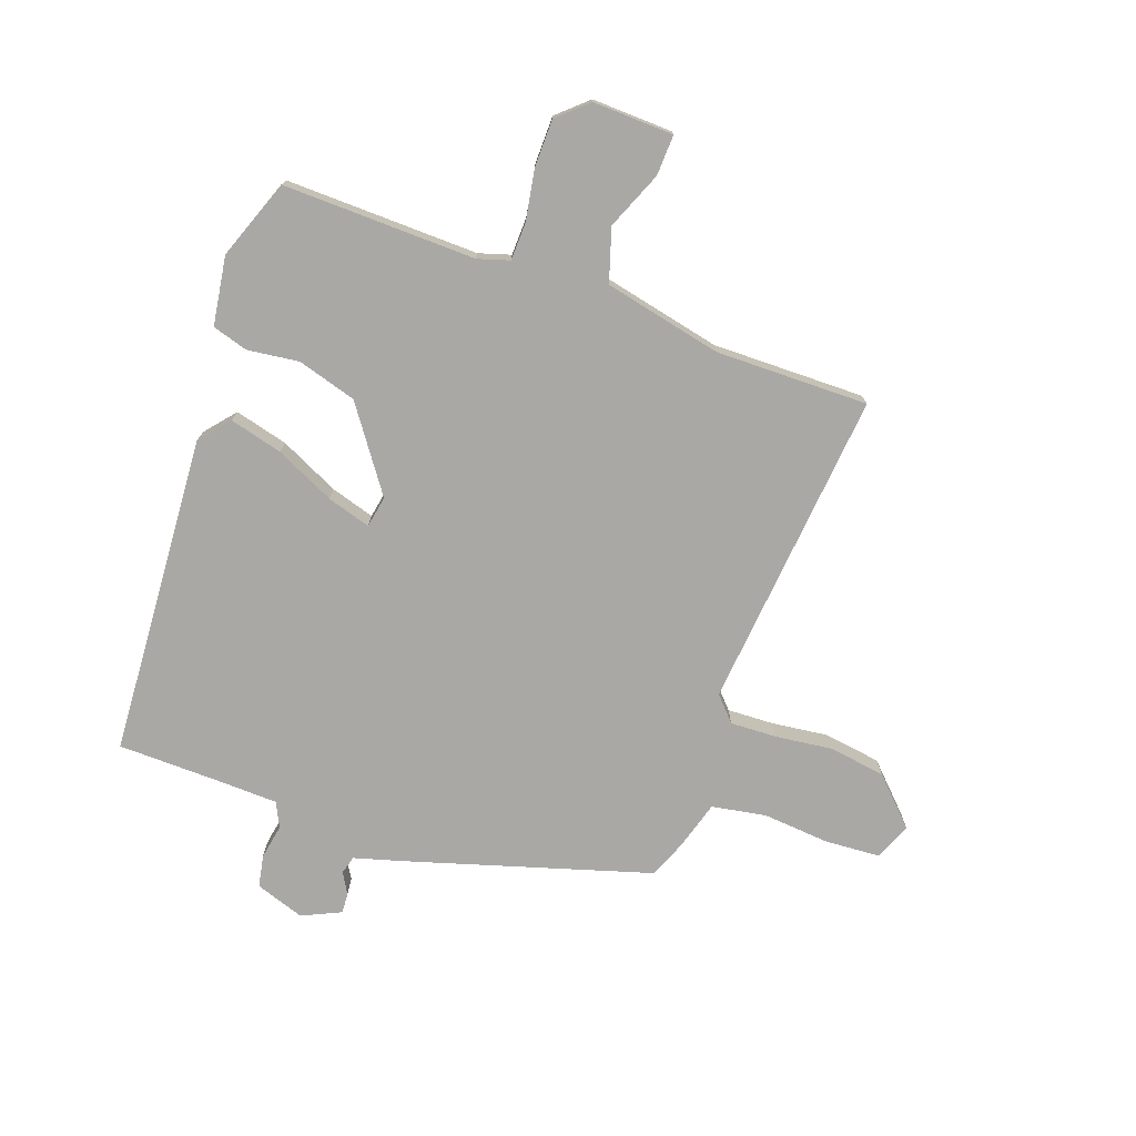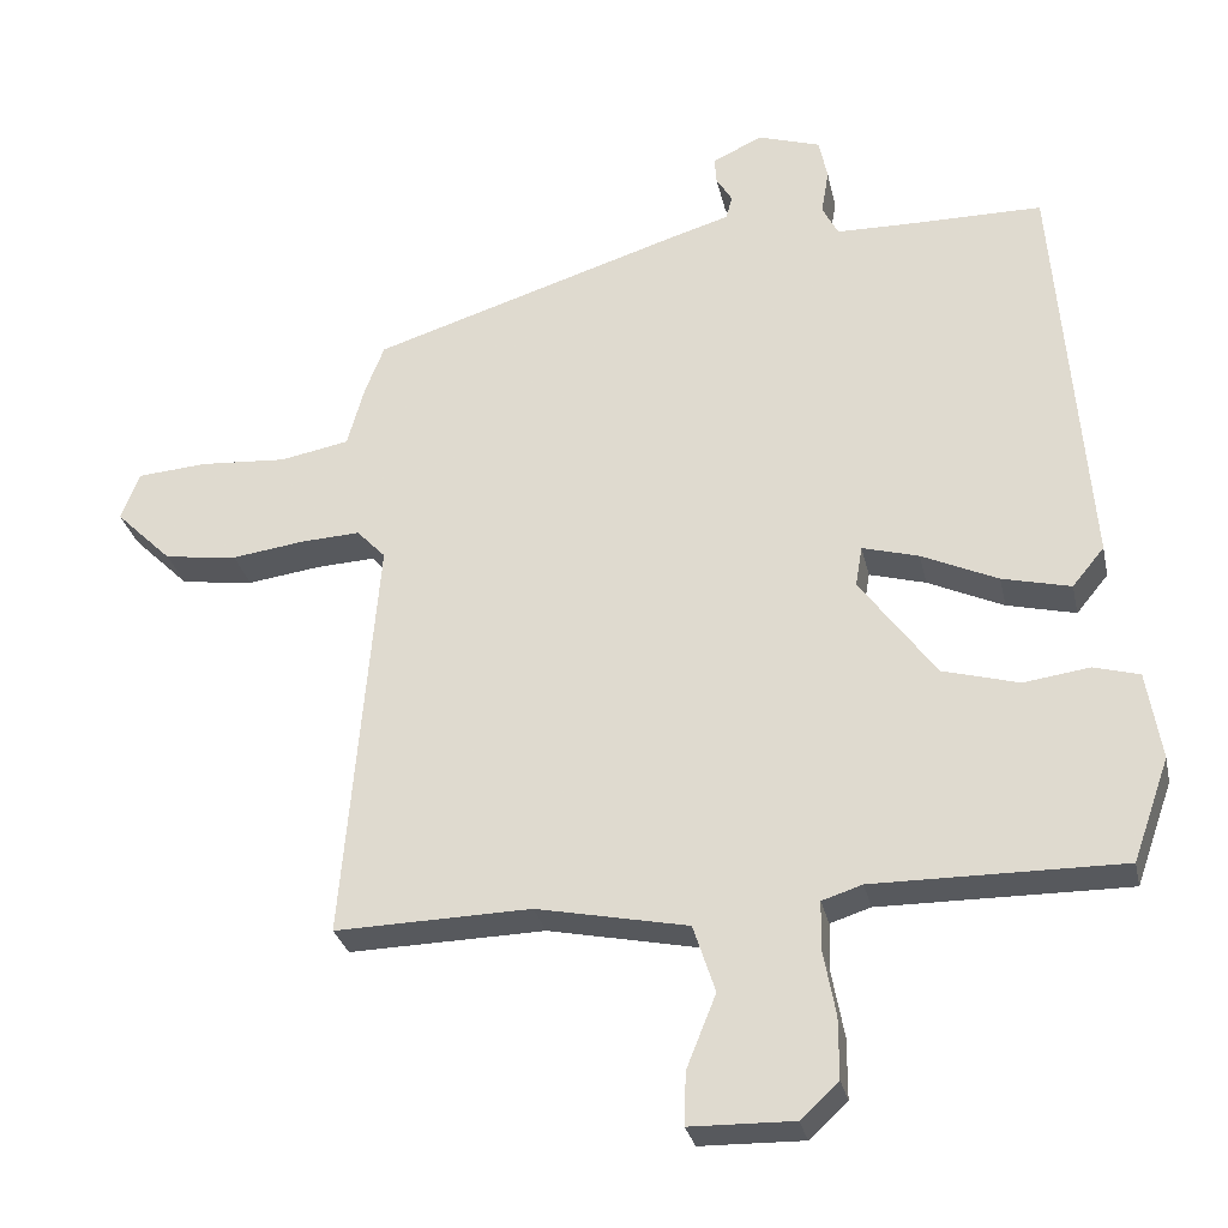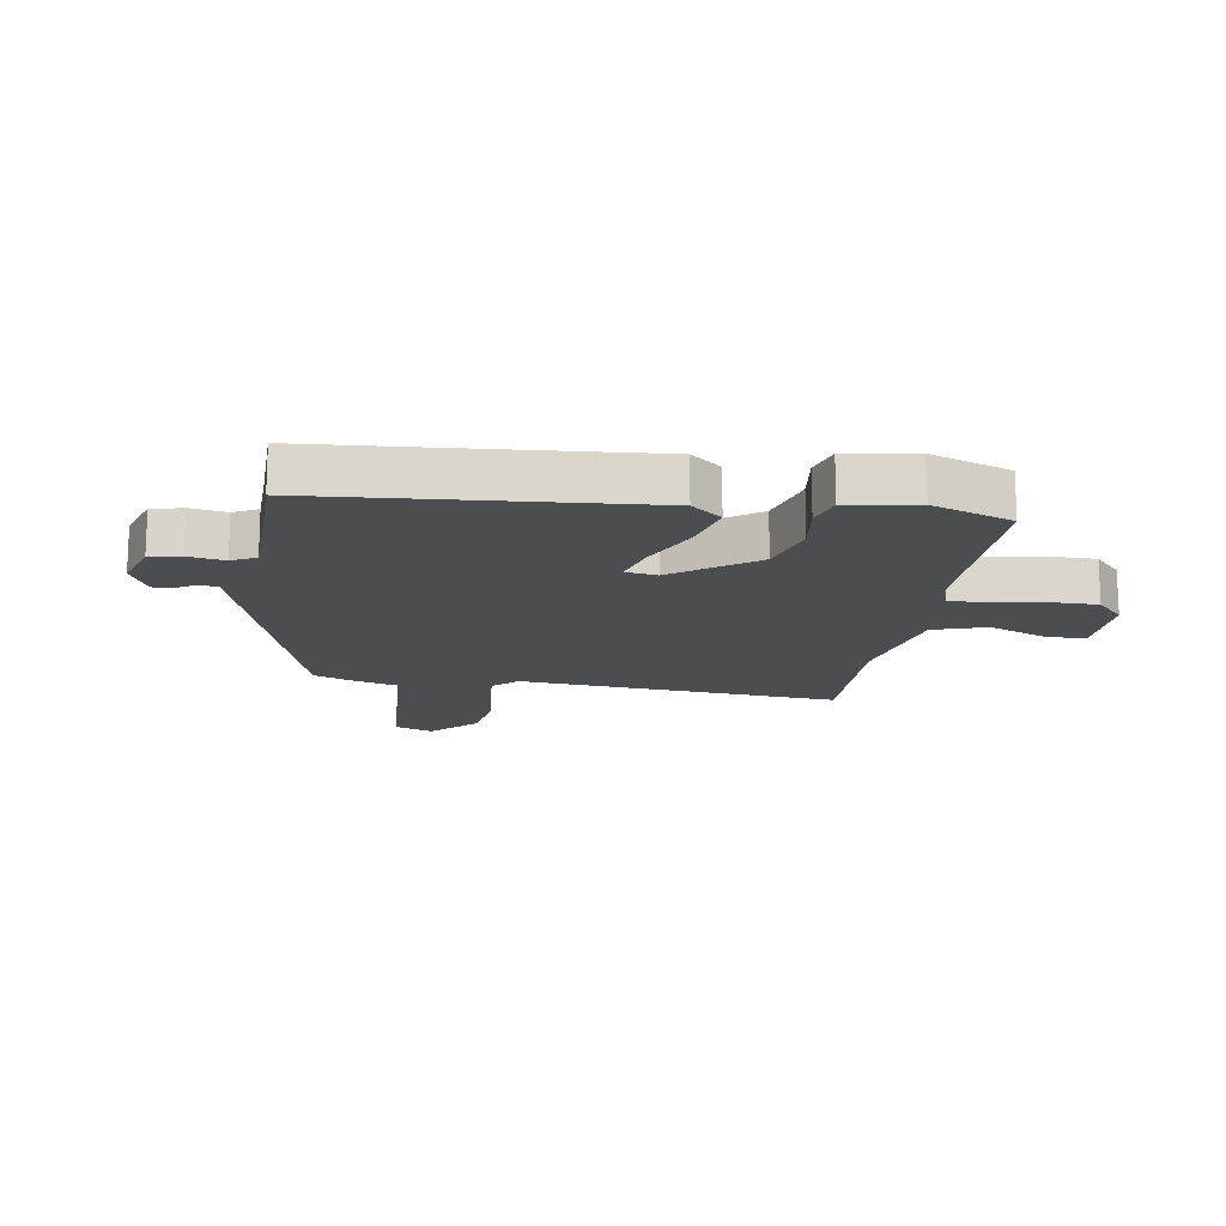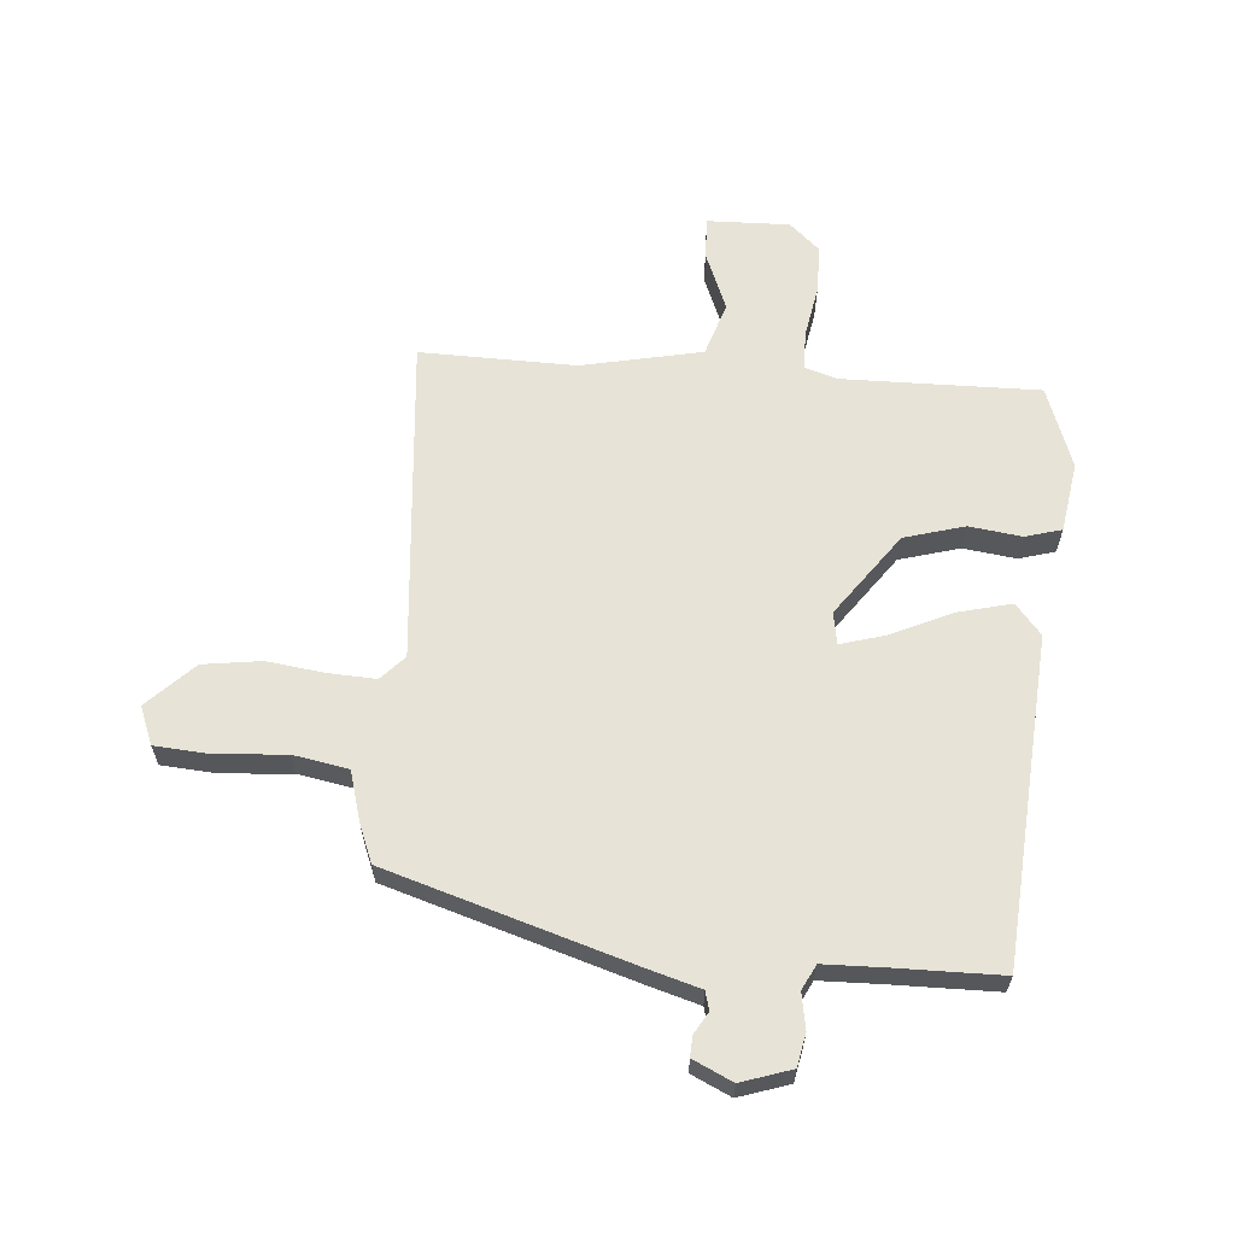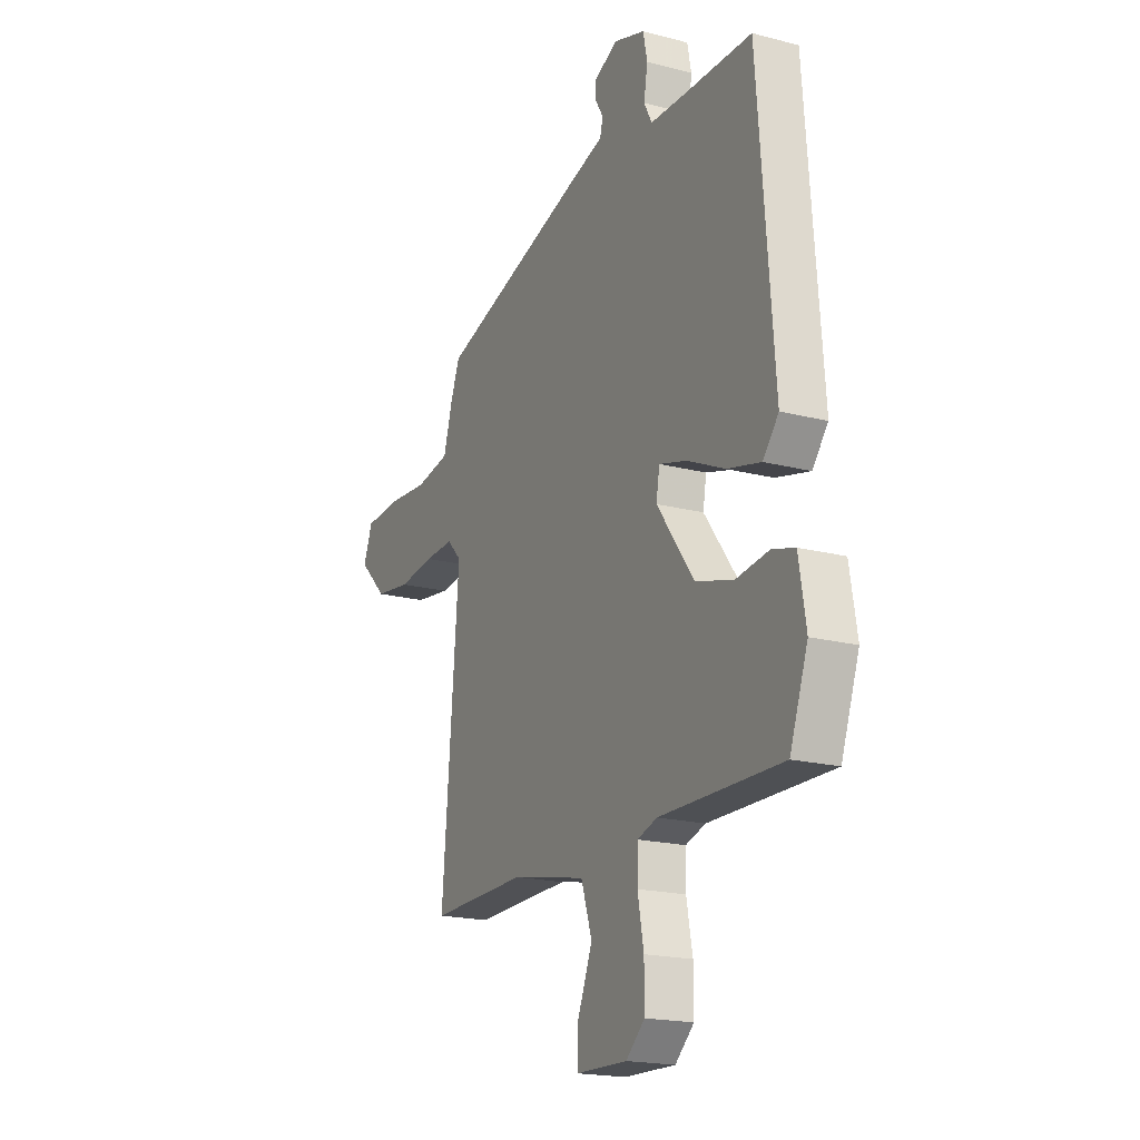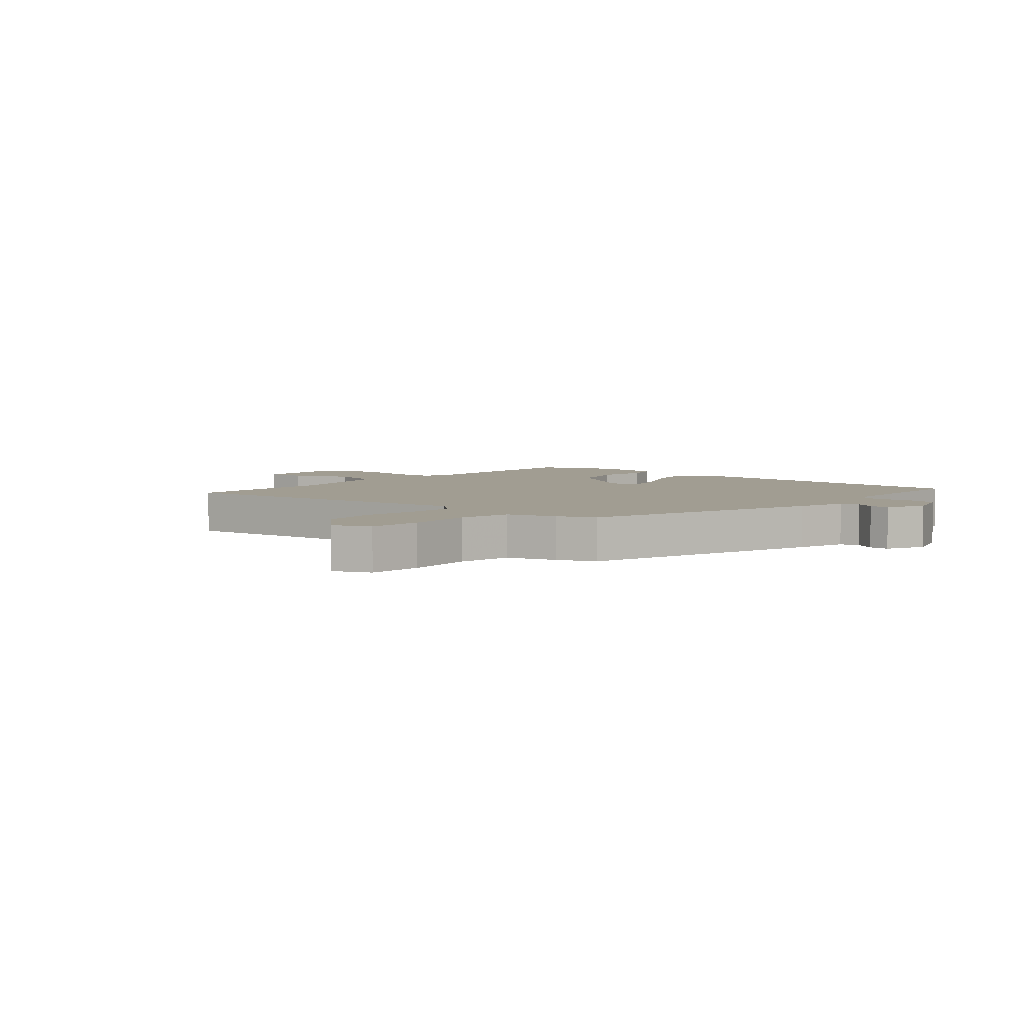
<metadata>
{"format":"obj","ext":"obj","renderer":"f3d","projection":"perspective","resolution":1024,"background":"white","views":[{"elev":-75.2,"azim":159.6,"up":"+Y"},{"elev":-29.4,"azim":12.2,"up":"+Z"},{"elev":-15.8,"azim":81.0,"up":"+Y"},{"elev":62.6,"azim":4.3,"up":"+Y"},{"elev":-19.0,"azim":63.6,"up":"+Z"},{"elev":4.7,"azim":-50.2,"up":"+Y"}]}
</metadata>
<code>
v -0.504 0.07 -0.461
v -0.459 0.07 0.079
v -0.497 0.07 0.119
v -0.575 0.07 0.115
v -0.671 0.07 0.102
v -0.767 0.07 0.115
v -0.842 0.07 0.189
v -0.817 0.07 0.252
v -0.725 0.07 0.259
v -0.611 0.07 0.251
v -0.52 0.07 0.268
v -0.497 0.07 0.35
v -0.472 0.07 0.414
v -0.068 0.07 0.541
v 0.016 0.07 0.566
v 0.024 0.07 0.597
v 0.003 0.07 0.632
v 0.001 0.07 0.666
v 0.066 0.07 0.697
v 0.149 0.07 0.67
v 0.16 0.07 0.616
v 0.15 0.07 0.557
v 0.171 0.07 0.516
v 0.274 0.07 0.514
v 0.446 0.07 0.513
v 0.488 0.07 -0.028
v 0.446 0.07 -0.079
v 0.356 0.07 -0.057
v 0.256 0.07 -0.011
v 0.182 0.07 0.01
v 0.173 0.07 -0.043
v 0.273 0.07 -0.18
v 0.373 0.07 -0.208
v 0.46 0.07 -0.196
v 0.52 0.07 -0.213
v 0.539 0.07 -0.329
v 0.491 0.07 -0.464
v 0.165 0.07 -0.461
v 0.112 0.07 -0.478
v 0.111 0.07 -0.542
v 0.127 0.07 -0.628
v 0.127 0.07 -0.708
v 0.077 0.07 -0.754
v -0.059 0.07 -0.751
v -0.057 0.07 -0.682
v -0.018 0.07 -0.585
v -0.047 0.07 -0.496
v -0.246 0.07 -0.455
v -0.504 0 -0.461
v -0.459 0 0.079
v -0.497 0 0.119
v -0.575 0 0.115
v -0.671 0 0.102
v -0.767 0 0.115
v -0.842 0 0.189
v -0.817 0 0.252
v -0.725 0 0.259
v -0.611 0 0.251
v -0.52 0 0.268
v -0.497 0 0.35
v -0.472 0 0.414
v -0.068 0 0.541
v 0.016 0 0.566
v 0.024 0 0.597
v 0.003 0 0.632
v 0.001 0 0.666
v 0.066 0 0.697
v 0.149 0 0.67
v 0.16 0 0.616
v 0.15 0 0.557
v 0.171 0 0.516
v 0.274 0 0.514
v 0.446 0 0.513
v 0.488 0 -0.028
v 0.446 0 -0.079
v 0.356 0 -0.057
v 0.256 0 -0.011
v 0.182 0 0.01
v 0.173 0 -0.043
v 0.273 0 -0.18
v 0.373 0 -0.208
v 0.46 0 -0.196
v 0.52 0 -0.213
v 0.539 0 -0.329
v 0.491 0 -0.464
v 0.165 0 -0.461
v 0.112 0 -0.478
v 0.111 0 -0.542
v 0.127 0 -0.628
v 0.127 0 -0.708
v 0.077 0 -0.754
v -0.059 0 -0.751
v -0.057 0 -0.682
v -0.018 0 -0.585
v -0.047 0 -0.496
v -0.246 0 -0.455
f 44 45 46
f 43 44 46
f 42 43 46
f 41 42 46
f 40 41 46
f 39 40 46 47
f 38 39 47 48
f 37 38 48
f 36 37 48
f 35 36 48
f 34 35 48
f 33 34 48
f 27 28 29
f 26 27 29
f 25 26 29
f 24 25 29
f 23 24 29 30
f 22 23 30 31
f 20 21 22
f 19 20 22
f 18 19 22
f 17 18 22
f 16 17 22
f 15 16 22 31
f 14 15 31
f 13 14 31
f 12 13 31
f 11 12 31
f 8 9 10
f 7 8 10
f 6 7 10
f 5 6 10
f 4 5 10
f 3 4 10 11
f 11 31 32
f 3 11 32
f 2 3 32
f 32 33 48 1
f 1 2 32
f 94 93 92
f 94 92 91
f 94 91 90
f 94 90 89
f 94 89 88
f 95 94 88 87
f 96 95 87 86
f 96 86 85
f 96 85 84
f 96 84 83
f 96 83 82
f 96 82 81
f 77 76 75
f 77 75 74
f 77 74 73
f 77 73 72
f 78 77 72 71
f 79 78 71 70
f 70 69 68
f 70 68 67
f 70 67 66
f 70 66 65
f 70 65 64
f 79 70 64 63
f 79 63 62
f 79 62 61
f 79 61 60
f 79 60 59
f 58 57 56
f 58 56 55
f 58 55 54
f 58 54 53
f 58 53 52
f 59 58 52 51
f 80 79 59
f 80 59 51
f 80 51 50
f 49 96 81 80
f 80 50 49
f 1 49 50 2
f 2 50 51 3
f 3 51 52 4
f 4 52 53 5
f 5 53 54 6
f 6 54 55 7
f 7 55 56 8
f 8 56 57 9
f 9 57 58 10
f 10 58 59 11
f 11 59 60 12
f 12 60 61 13
f 13 61 62 14
f 14 62 63 15
f 15 63 64 16
f 16 64 65 17
f 17 65 66 18
f 18 66 67 19
f 19 67 68 20
f 20 68 69 21
f 21 69 70 22
f 22 70 71 23
f 23 71 72 24
f 24 72 73 25
f 25 73 74 26
f 26 74 75 27
f 27 75 76 28
f 28 76 77 29
f 29 77 78 30
f 30 78 79 31
f 31 79 80 32
f 32 80 81 33
f 33 81 82 34
f 34 82 83 35
f 35 83 84 36
f 36 84 85 37
f 37 85 86 38
f 38 86 87 39
f 39 87 88 40
f 40 88 89 41
f 41 89 90 42
f 42 90 91 43
f 43 91 92 44
f 44 92 93 45
f 45 93 94 46
f 46 94 95 47
f 47 95 96 48
f 48 96 49 1

</code>
